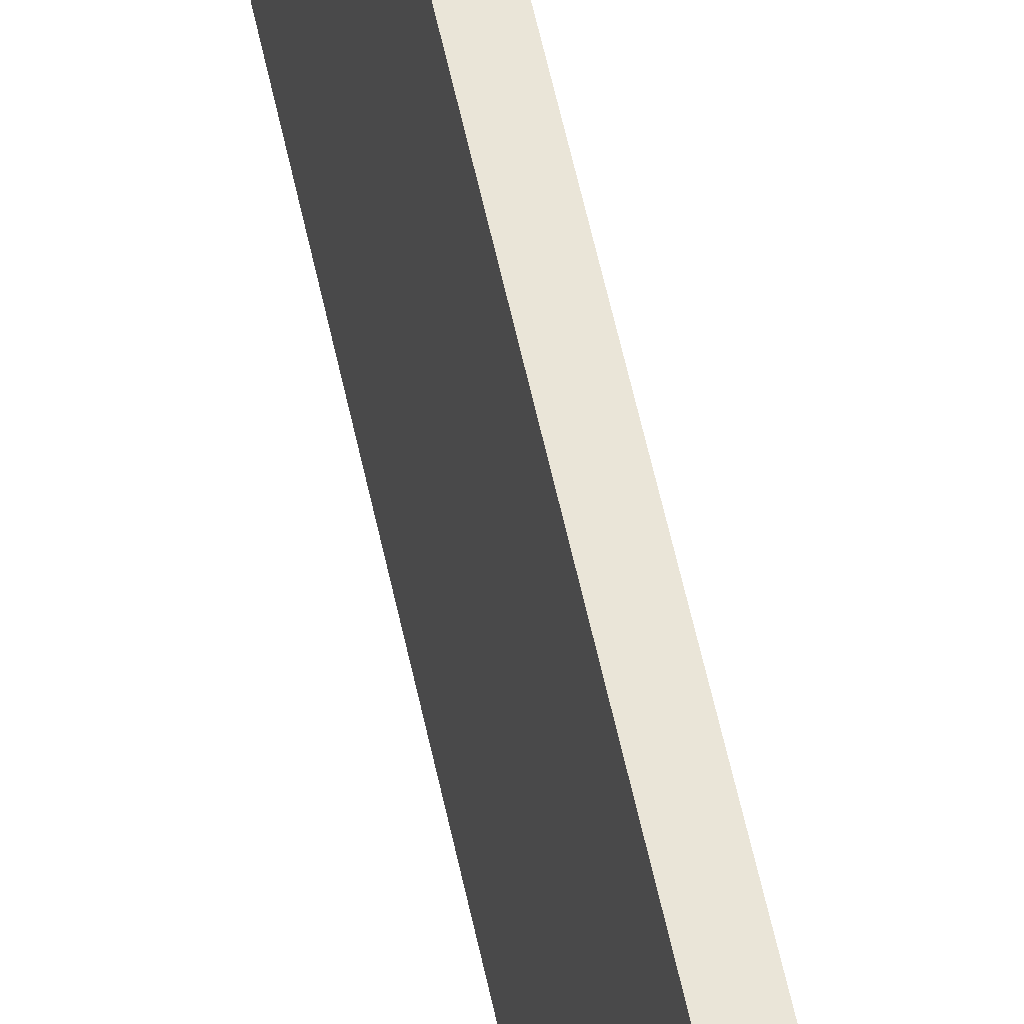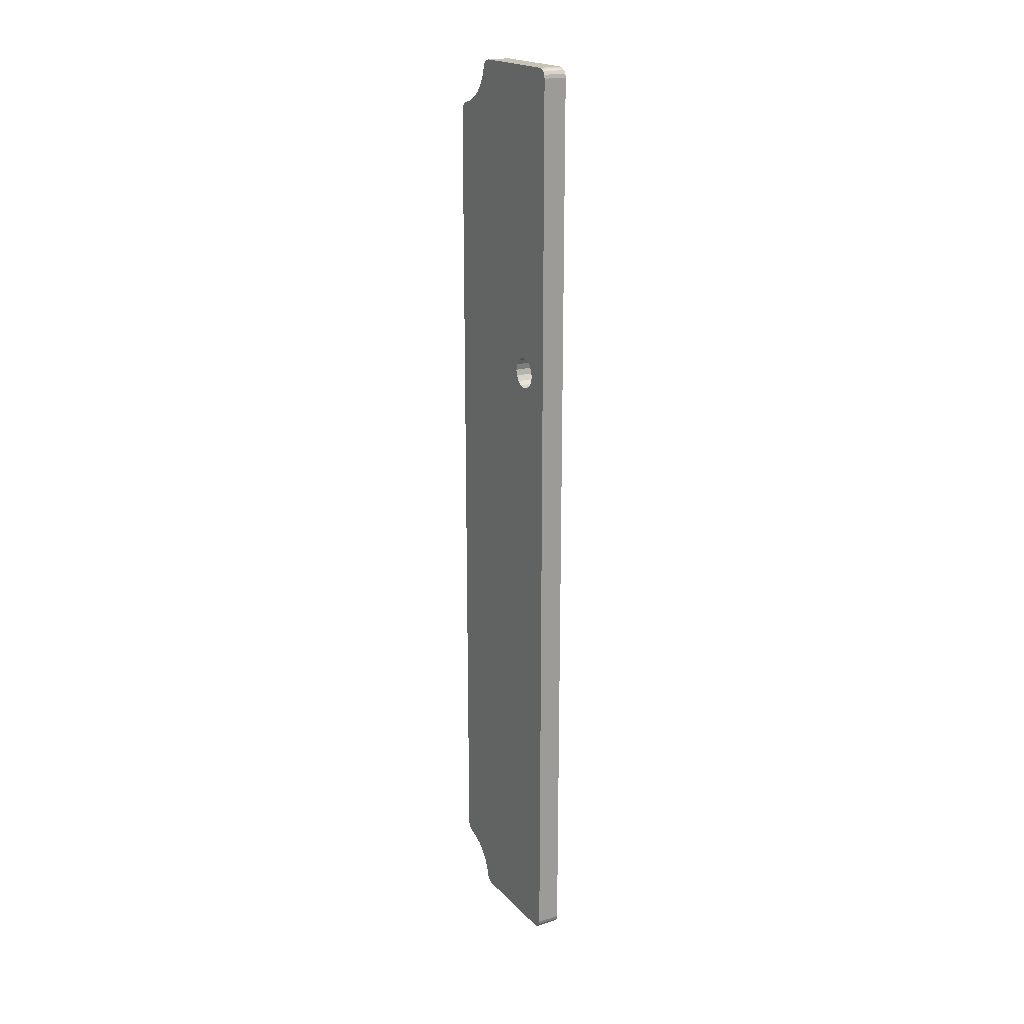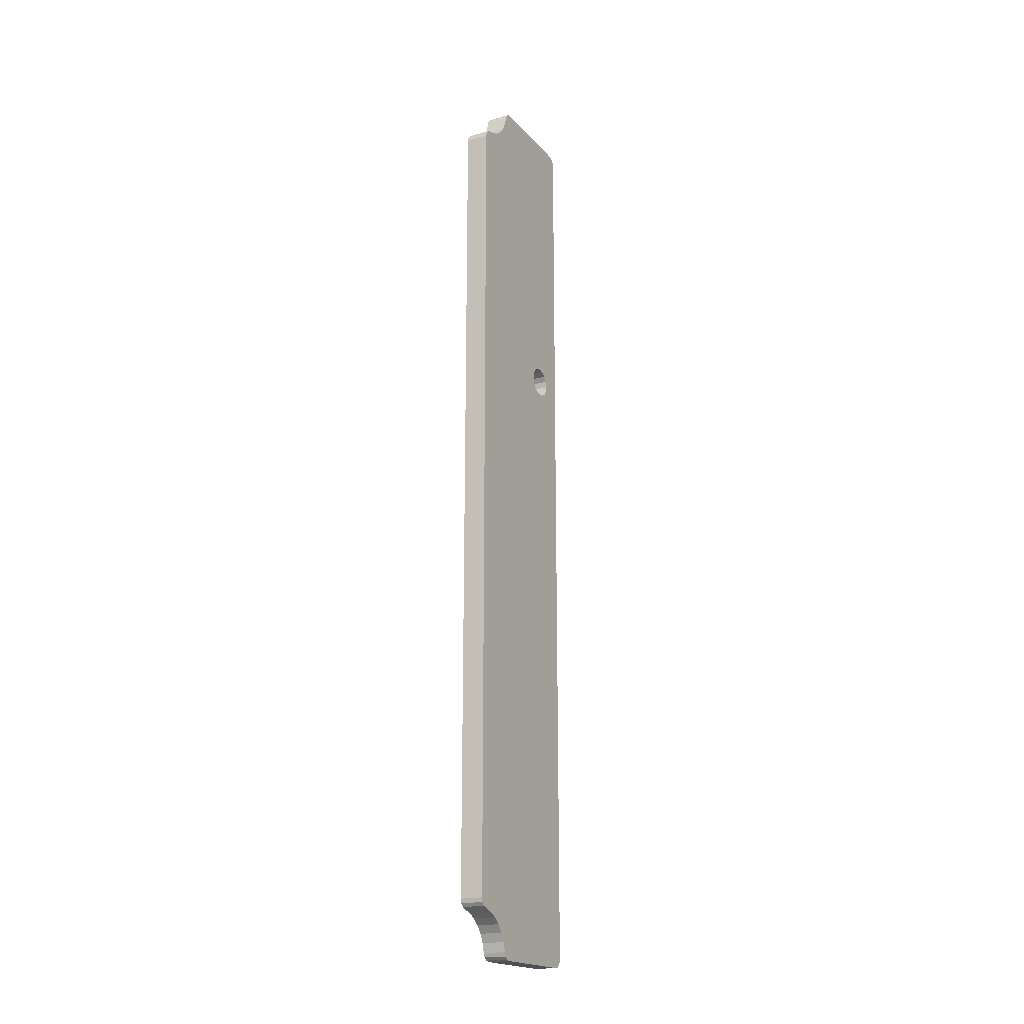
<metadata>
{"format":"obj","ext":"obj","renderer":"f3d","projection":"perspective","resolution":1024,"background":"white","views":[{"elev":62.3,"azim":-12.5,"up":"+Z"},{"elev":19.8,"azim":-20.7,"up":"+Y"},{"elev":-19.1,"azim":-142.9,"up":"+Y"}]}
</metadata>
<code>
o 2389367342368
v 1890 160.1 -570.3
v 1883 160.1 -569.1
v 1890 162 -569.9
v 1890 162 -569.9
v 1883 160.1 -569.1
v 1883 162 -568.7
v 1890 162 -569.9
v 1883 162 -568.7
v 1890 163.9 -570.3
v 1890 163.9 -570.3
v 1883 162 -568.7
v 1883 163.9 -569.1
v 1890 163.9 -570.3
v 1883 163.9 -569.1
v 1890 165.5 -571.4
v 1890 165.5 -571.4
v 1883 163.9 -569.1
v 1882 165.5 -570.2
v 1890 165.5 -571.4
v 1882 165.5 -570.2
v 1890 166.6 -573
v 1890 166.6 -573
v 1882 165.5 -570.2
v 1882 166.6 -571.8
v 1890 166.6 -573
v 1882 166.6 -571.8
v 1889 167 -574.9
v 1889 167 -574.9
v 1882 166.6 -571.8
v 1882 167 -573.7
v 1889 167 -574.9
v 1882 167 -573.7
v 1889 166.6 -576.7
v 1889 166.6 -576.7
v 1882 167 -573.7
v 1882 166.6 -575.6
v 1889 166.6 -576.7
v 1882 166.6 -575.6
v 1889 165.5 -578.4
v 1889 165.5 -578.4
v 1882 166.6 -575.6
v 1881 165.5 -577.2
v 1889 165.5 -578.4
v 1881 165.5 -577.2
v 1888 163.9 -579.4
v 1888 163.9 -579.4
v 1881 165.5 -577.2
v 1881 163.9 -578.2
v 1888 163.9 -579.4
v 1881 163.9 -578.2
v 1888 162 -579.8
v 1888 162 -579.8
v 1881 163.9 -578.2
v 1881 162 -578.6
v 1888 162 -579.8
v 1881 162 -578.6
v 1888 160.1 -579.4
v 1888 160.1 -579.4
v 1881 162 -578.6
v 1881 160.1 -578.2
v 1888 160.1 -579.4
v 1881 160.1 -578.2
v 1889 158.5 -578.4
v 1889 158.5 -578.4
v 1881 160.1 -578.2
v 1881 158.5 -577.2
v 1889 158.5 -578.4
v 1881 158.5 -577.2
v 1889 157.4 -576.7
v 1889 157.4 -576.7
v 1881 158.5 -577.2
v 1882 157.4 -575.6
v 1889 157.4 -576.7
v 1882 157.4 -575.6
v 1889 157 -574.9
v 1889 157 -574.9
v 1882 157.4 -575.6
v 1882 157 -573.7
v 1889 157 -574.9
v 1882 157 -573.7
v 1890 157.4 -573
v 1890 157.4 -573
v 1882 157 -573.7
v 1882 157.4 -571.8
v 1890 157.4 -573
v 1882 157.4 -571.8
v 1890 158.5 -571.4
v 1890 158.5 -571.4
v 1882 157.4 -571.8
v 1882 158.5 -570.2
v 1890 158.5 -571.4
v 1882 158.5 -570.2
v 1890 160.1 -570.3
v 1890 160.1 -570.3
v 1882 158.5 -570.2
v 1883 160.1 -569.1
v 1891 257 -563
v 1884 257 -561.8
v 1891 -40 -563
v 1891 -40 -563
v 1884 257 -561.8
v 1884 -40 -561.8
v 1878 260 -596.7
v 1883 260 -564.8
v 1886 260 -597.8
v 1886 260 -597.8
v 1883 260 -564.8
v 1891 260 -566
v 1883 245.2 -612.9
v 1876 245.2 -611.7
v 1884 246 -609.9
v 1884 246 -609.9
v 1876 245.2 -611.7
v 1876 246 -608.8
v 1884 246 -609.9
v 1876 246 -608.8
v 1884 247.4 -607.2
v 1884 247.4 -607.2
v 1876 246 -608.8
v 1877 247.4 -606.1
v 1884 247.4 -607.2
v 1877 247.4 -606.1
v 1884 249.4 -604.9
v 1884 249.4 -604.9
v 1877 247.4 -606.1
v 1877 249.4 -603.7
v 1884 249.4 -604.9
v 1877 249.4 -603.7
v 1885 251.8 -603
v 1885 251.8 -603
v 1877 249.4 -603.7
v 1877 251.8 -601.8
v 1885 251.8 -603
v 1877 251.8 -601.8
v 1885 254.5 -601.6
v 1885 254.5 -601.6
v 1877 251.8 -601.8
v 1878 254.5 -600.4
v 1885 254.5 -601.6
v 1878 254.5 -600.4
v 1885 257.5 -600.7
v 1885 257.5 -600.7
v 1878 254.5 -600.4
v 1878 257.5 -599.6
v 1875 -25.25 -614.2
v 1875 242.3 -614.2
v 1883 -25.25 -615.4
v 1883 -25.25 -615.4
v 1875 242.3 -614.2
v 1883 242.3 -615.4
v 1876 -28.21 -611.7
v 1883 -28.21 -612.9
v 1876 -29.03 -608.8
v 1876 -29.03 -608.8
v 1883 -28.21 -612.9
v 1884 -29.03 -609.9
v 1876 -29.03 -608.8
v 1884 -29.03 -609.9
v 1877 -30.45 -606.1
v 1877 -30.45 -606.1
v 1884 -29.03 -609.9
v 1884 -30.45 -607.2
v 1877 -30.45 -606.1
v 1884 -30.45 -607.2
v 1877 -32.39 -603.7
v 1877 -32.39 -603.7
v 1884 -30.45 -607.2
v 1884 -32.39 -604.9
v 1877 -32.39 -603.7
v 1884 -32.39 -604.9
v 1877 -34.79 -601.8
v 1877 -34.79 -601.8
v 1884 -32.39 -604.9
v 1885 -34.79 -603
v 1877 -34.79 -601.8
v 1885 -34.79 -603
v 1878 -37.53 -600.4
v 1878 -37.53 -600.4
v 1885 -34.79 -603
v 1885 -37.53 -601.6
v 1878 -37.53 -600.4
v 1885 -37.53 -601.6
v 1878 -40.5 -599.6
v 1878 -40.5 -599.6
v 1885 -37.53 -601.6
v 1885 -40.5 -600.7
v 1886 -43 -597.8
v 1891 -43 -566
v 1878 -43 -596.7
v 1878 -43 -596.7
v 1891 -43 -566
v 1883 -43 -564.8
v 1884 257 -561.8
v 1883 162 -568.7
v 1884 -40 -561.8
v 1884 -40 -561.8
v 1883 162 -568.7
v 1883 160.1 -569.1
v 1884 -40 -561.8
v 1883 160.1 -569.1
v 1882 158.5 -570.2
v 1884 258.1 -562.1
v 1884 259.1 -562.7
v 1884 257 -561.8
v 1884 257 -561.8
v 1884 259.1 -562.7
v 1883 259.8 -563.7
v 1884 257 -561.8
v 1883 259.8 -563.7
v 1883 260 -564.8
v 1878 260 -596.7
v 1881 165.5 -577.2
v 1883 260 -564.8
v 1883 260 -564.8
v 1881 165.5 -577.2
v 1882 166.6 -575.6
v 1883 260 -564.8
v 1882 166.6 -575.6
v 1882 167 -573.7
v 1878 259.7 -598
v 1878 254.5 -600.4
v 1878 260 -596.7
v 1878 260 -596.7
v 1878 254.5 -600.4
v 1881 162 -578.6
v 1878 260 -596.7
v 1881 162 -578.6
v 1881 163.9 -578.2
v 1878 258.8 -599
v 1878 257.5 -599.6
v 1878 259.7 -598
v 1878 259.7 -598
v 1878 257.5 -599.6
v 1878 254.5 -600.4
v 1878 254.5 -600.4
v 1877 251.8 -601.8
v 1881 162 -578.6
v 1881 162 -578.6
v 1877 251.8 -601.8
v 1877 249.4 -603.7
v 1881 162 -578.6
v 1877 249.4 -603.7
v 1877 -32.39 -603.7
v 1877 -32.39 -603.7
v 1877 249.4 -603.7
v 1877 -30.45 -606.1
v 1877 -30.45 -606.1
v 1877 249.4 -603.7
v 1877 247.4 -606.1
v 1877 -30.45 -606.1
v 1877 247.4 -606.1
v 1876 -29.03 -608.8
v 1876 -29.03 -608.8
v 1877 247.4 -606.1
v 1876 246 -608.8
v 1876 -29.03 -608.8
v 1876 246 -608.8
v 1876 -28.21 -611.7
v 1876 -28.21 -611.7
v 1876 246 -608.8
v 1875 -25.25 -614.2
v 1876 -28.21 -611.7
v 1875 -25.25 -614.2
v 1876 -27.67 -613
v 1876 -27.67 -613
v 1875 -25.25 -614.2
v 1875 -26.6 -613.9
v 1876 246 -608.8
v 1876 245.2 -611.7
v 1875 -25.25 -614.2
v 1875 -25.25 -614.2
v 1876 245.2 -611.7
v 1875 242.3 -614.2
v 1875 242.3 -614.2
v 1876 245.2 -611.7
v 1876 244.7 -613
v 1875 242.3 -614.2
v 1876 244.7 -613
v 1875 243.6 -613.9
v 1877 -32.39 -603.7
v 1877 -34.79 -601.8
v 1881 162 -578.6
v 1881 162 -578.6
v 1877 -34.79 -601.8
v 1878 -37.53 -600.4
v 1881 162 -578.6
v 1878 -37.53 -600.4
v 1878 -43 -596.7
v 1878 -43 -596.7
v 1878 -37.53 -600.4
v 1878 -42.68 -598
v 1878 -42.68 -598
v 1878 -37.53 -600.4
v 1878 -40.5 -599.6
v 1878 -42.68 -598
v 1878 -40.5 -599.6
v 1878 -41.78 -599
v 1883 -43 -564.8
v 1881 158.5 -577.2
v 1878 -43 -596.7
v 1878 -43 -596.7
v 1881 158.5 -577.2
v 1881 160.1 -578.2
v 1878 -43 -596.7
v 1881 160.1 -578.2
v 1881 162 -578.6
v 1883 -42.77 -563.7
v 1884 -40 -561.8
v 1883 -43 -564.8
v 1883 -43 -564.8
v 1884 -40 -561.8
v 1882 158.5 -570.2
v 1883 -43 -564.8
v 1882 158.5 -570.2
v 1882 157.4 -571.8
v 1883 -42.77 -563.7
v 1884 -42.12 -562.7
v 1884 -40 -561.8
v 1884 -40 -561.8
v 1884 -42.12 -562.7
v 1884 -41.15 -562.1
v 1882 157.4 -571.8
v 1882 157 -573.7
v 1883 -43 -564.8
v 1883 -43 -564.8
v 1882 157 -573.7
v 1882 157.4 -575.6
v 1883 -43 -564.8
v 1882 157.4 -575.6
v 1881 158.5 -577.2
v 1881 163.9 -578.2
v 1881 165.5 -577.2
v 1878 260 -596.7
v 1882 167 -573.7
v 1882 166.6 -571.8
v 1883 260 -564.8
v 1883 260 -564.8
v 1882 166.6 -571.8
v 1882 165.5 -570.2
v 1883 260 -564.8
v 1882 165.5 -570.2
v 1883 163.9 -569.1
v 1883 260 -564.8
v 1883 163.9 -569.1
v 1884 257 -561.8
v 1884 257 -561.8
v 1883 163.9 -569.1
v 1883 162 -568.7
v 1891 260 -566
v 1889 165.5 -578.4
v 1886 260 -597.8
v 1886 260 -597.8
v 1889 165.5 -578.4
v 1888 163.9 -579.4
v 1886 260 -597.8
v 1888 163.9 -579.4
v 1888 162 -579.8
v 1891 259.8 -564.8
v 1891 257 -563
v 1891 260 -566
v 1891 260 -566
v 1891 257 -563
v 1890 163.9 -570.3
v 1891 260 -566
v 1890 163.9 -570.3
v 1890 165.5 -571.4
v 1891 259.8 -564.8
v 1891 259.1 -563.9
v 1891 257 -563
v 1891 257 -563
v 1891 259.1 -563.9
v 1891 258.1 -563.2
v 1890 163.9 -570.3
v 1891 257 -563
v 1890 162 -569.9
v 1890 162 -569.9
v 1891 257 -563
v 1891 -40 -563
v 1890 162 -569.9
v 1891 -40 -563
v 1890 160.1 -570.3
v 1890 160.1 -570.3
v 1891 -40 -563
v 1890 158.5 -571.4
v 1890 158.5 -571.4
v 1891 -40 -563
v 1891 -43 -566
v 1890 158.5 -571.4
v 1891 -43 -566
v 1890 157.4 -573
v 1890 157.4 -573
v 1891 -43 -566
v 1889 157 -574.9
v 1889 157 -574.9
v 1891 -43 -566
v 1889 157.4 -576.7
v 1889 157.4 -576.7
v 1891 -43 -566
v 1889 158.5 -578.4
v 1889 158.5 -578.4
v 1891 -43 -566
v 1886 -43 -597.8
v 1889 158.5 -578.4
v 1886 -43 -597.8
v 1888 160.1 -579.4
v 1888 160.1 -579.4
v 1886 -43 -597.8
v 1888 162 -579.8
v 1888 162 -579.8
v 1886 -43 -597.8
v 1885 -37.53 -601.6
v 1888 162 -579.8
v 1885 -37.53 -601.6
v 1885 -34.79 -603
v 1891 -41.15 -563.2
v 1891 -42.12 -563.9
v 1891 -40 -563
v 1891 -40 -563
v 1891 -42.12 -563.9
v 1891 -42.77 -564.8
v 1891 -40 -563
v 1891 -42.77 -564.8
v 1891 -43 -566
v 1886 -43 -597.8
v 1885 -42.68 -599.2
v 1885 -37.53 -601.6
v 1885 -37.53 -601.6
v 1885 -42.68 -599.2
v 1885 -40.5 -600.7
v 1885 -40.5 -600.7
v 1885 -42.68 -599.2
v 1885 -41.78 -600.2
v 1885 -34.79 -603
v 1884 -32.39 -604.9
v 1888 162 -579.8
v 1888 162 -579.8
v 1884 -32.39 -604.9
v 1884 249.4 -604.9
v 1888 162 -579.8
v 1884 249.4 -604.9
v 1885 251.8 -603
v 1884 -32.39 -604.9
v 1884 -30.45 -607.2
v 1884 249.4 -604.9
v 1884 249.4 -604.9
v 1884 -30.45 -607.2
v 1884 247.4 -607.2
v 1884 247.4 -607.2
v 1884 -30.45 -607.2
v 1884 -29.03 -609.9
v 1884 247.4 -607.2
v 1884 -29.03 -609.9
v 1884 246 -609.9
v 1884 246 -609.9
v 1884 -29.03 -609.9
v 1883 -28.21 -612.9
v 1884 246 -609.9
v 1883 -28.21 -612.9
v 1883 -25.25 -615.4
v 1883 -25.25 -615.4
v 1883 -28.21 -612.9
v 1883 -27.67 -614.1
v 1883 -25.25 -615.4
v 1883 -27.67 -614.1
v 1883 -26.6 -615
v 1884 246 -609.9
v 1883 -25.25 -615.4
v 1883 245.2 -612.9
v 1883 245.2 -612.9
v 1883 -25.25 -615.4
v 1883 242.3 -615.4
v 1883 245.2 -612.9
v 1883 242.3 -615.4
v 1883 244.7 -614.1
v 1883 244.7 -614.1
v 1883 242.3 -615.4
v 1883 243.6 -615
v 1885 251.8 -603
v 1885 254.5 -601.6
v 1888 162 -579.8
v 1888 162 -579.8
v 1885 254.5 -601.6
v 1886 260 -597.8
v 1886 260 -597.8
v 1885 254.5 -601.6
v 1885 259.7 -599.2
v 1885 259.7 -599.2
v 1885 254.5 -601.6
v 1885 257.5 -600.7
v 1885 259.7 -599.2
v 1885 257.5 -600.7
v 1885 258.8 -600.2
v 1890 165.5 -571.4
v 1890 166.6 -573
v 1891 260 -566
v 1891 260 -566
v 1890 166.6 -573
v 1889 167 -574.9
v 1891 260 -566
v 1889 167 -574.9
v 1889 166.6 -576.7
v 1889 166.6 -576.7
v 1889 165.5 -578.4
v 1891 260 -566
v 1891 260 -566
v 1883 260 -564.8
v 1891 259.8 -564.8
v 1891 259.8 -564.8
v 1883 260 -564.8
v 1883 259.8 -563.7
v 1891 259.8 -564.8
v 1883 259.8 -563.7
v 1884 259.1 -562.7
v 1891 259.8 -564.8
v 1884 259.1 -562.7
v 1891 259.1 -563.9
v 1891 259.1 -563.9
v 1884 259.1 -562.7
v 1884 258.1 -562.1
v 1891 259.1 -563.9
v 1884 258.1 -562.1
v 1891 258.1 -563.2
v 1891 258.1 -563.2
v 1884 258.1 -562.1
v 1891 257 -563
v 1891 257 -563
v 1884 258.1 -562.1
v 1884 257 -561.8
v 1885 257.5 -600.7
v 1878 257.5 -599.6
v 1885 258.8 -600.2
v 1885 258.8 -600.2
v 1878 257.5 -599.6
v 1878 258.8 -599
v 1885 258.8 -600.2
v 1878 258.8 -599
v 1885 259.7 -599.2
v 1885 259.7 -599.2
v 1878 258.8 -599
v 1878 259.7 -598
v 1885 259.7 -599.2
v 1878 259.7 -598
v 1886 260 -597.8
v 1886 260 -597.8
v 1878 259.7 -598
v 1878 260 -596.7
v 1883 242.3 -615.4
v 1875 242.3 -614.2
v 1883 243.6 -615
v 1883 243.6 -615
v 1875 242.3 -614.2
v 1875 243.6 -613.9
v 1883 243.6 -615
v 1875 243.6 -613.9
v 1883 244.7 -614.1
v 1883 244.7 -614.1
v 1875 243.6 -613.9
v 1876 244.7 -613
v 1883 244.7 -614.1
v 1876 244.7 -613
v 1883 245.2 -612.9
v 1883 245.2 -612.9
v 1876 244.7 -613
v 1876 245.2 -611.7
v 1891 -40 -563
v 1884 -40 -561.8
v 1891 -41.15 -563.2
v 1891 -41.15 -563.2
v 1884 -40 -561.8
v 1884 -41.15 -562.1
v 1891 -41.15 -563.2
v 1884 -41.15 -562.1
v 1884 -42.12 -562.7
v 1891 -41.15 -563.2
v 1884 -42.12 -562.7
v 1891 -42.12 -563.9
v 1891 -42.12 -563.9
v 1884 -42.12 -562.7
v 1883 -42.77 -563.7
v 1891 -42.12 -563.9
v 1883 -42.77 -563.7
v 1891 -42.77 -564.8
v 1891 -42.77 -564.8
v 1883 -42.77 -563.7
v 1891 -43 -566
v 1891 -43 -566
v 1883 -42.77 -563.7
v 1883 -43 -564.8
v 1886 -43 -597.8
v 1878 -43 -596.7
v 1885 -42.68 -599.2
v 1885 -42.68 -599.2
v 1878 -43 -596.7
v 1878 -42.68 -598
v 1885 -42.68 -599.2
v 1878 -42.68 -598
v 1885 -41.78 -600.2
v 1885 -41.78 -600.2
v 1878 -42.68 -598
v 1878 -41.78 -599
v 1885 -41.78 -600.2
v 1878 -41.78 -599
v 1885 -40.5 -600.7
v 1885 -40.5 -600.7
v 1878 -41.78 -599
v 1878 -40.5 -599.6
v 1883 -28.21 -612.9
v 1876 -28.21 -611.7
v 1883 -27.67 -614.1
v 1883 -27.67 -614.1
v 1876 -28.21 -611.7
v 1876 -27.67 -613
v 1883 -27.67 -614.1
v 1876 -27.67 -613
v 1883 -26.6 -615
v 1883 -26.6 -615
v 1876 -27.67 -613
v 1875 -26.6 -613.9
v 1883 -26.6 -615
v 1875 -26.6 -613.9
v 1883 -25.25 -615.4
v 1883 -25.25 -615.4
v 1875 -26.6 -613.9
v 1875 -25.25 -614.2
f 1 2 3
f 4 5 6
f 7 8 9
f 10 11 12
f 13 14 15
f 16 17 18
f 19 20 21
f 22 23 24
f 25 26 27
f 28 29 30
f 31 32 33
f 34 35 36
f 37 38 39
f 40 41 42
f 43 44 45
f 46 47 48
f 49 50 51
f 52 53 54
f 55 56 57
f 58 59 60
f 61 62 63
f 64 65 66
f 67 68 69
f 70 71 72
f 73 74 75
f 76 77 78
f 79 80 81
f 82 83 84
f 85 86 87
f 88 89 90
f 91 92 93
f 94 95 96
f 97 98 99
f 100 101 102
f 103 104 105
f 106 107 108
f 109 110 111
f 112 113 114
f 115 116 117
f 118 119 120
f 121 122 123
f 124 125 126
f 127 128 129
f 130 131 132
f 133 134 135
f 136 137 138
f 139 140 141
f 142 143 144
f 145 146 147
f 148 149 150
f 151 152 153
f 154 155 156
f 157 158 159
f 160 161 162
f 163 164 165
f 166 167 168
f 169 170 171
f 172 173 174
f 175 176 177
f 178 179 180
f 181 182 183
f 184 185 186
f 187 188 189
f 190 191 192
f 193 194 195
f 196 197 198
f 199 200 201
f 202 203 204
f 205 206 207
f 208 209 210
f 211 212 213
f 214 215 216
f 217 218 219
f 220 221 222
f 223 224 225
f 226 227 228
f 229 230 231
f 232 233 234
f 235 236 237
f 238 239 240
f 241 242 243
f 244 245 246
f 247 248 249
f 250 251 252
f 253 254 255
f 256 257 258
f 259 260 261
f 262 263 264
f 265 266 267
f 268 269 270
f 271 272 273
f 274 275 276
f 277 278 279
f 280 281 282
f 283 284 285
f 286 287 288
f 289 290 291
f 292 293 294
f 295 296 297
f 298 299 300
f 301 302 303
f 304 305 306
f 307 308 309
f 310 311 312
f 313 314 315
f 316 317 318
f 319 320 321
f 322 323 324
f 325 326 327
f 328 329 330
f 331 332 333
f 334 335 336
f 337 338 339
f 340 341 342
f 343 344 345
f 346 347 348
f 349 350 351
f 352 353 354
f 355 356 357
f 358 359 360
f 361 362 363
f 364 365 366
f 367 368 369
f 370 371 372
f 373 374 375
f 376 377 378
f 379 380 381
f 382 383 384
f 385 386 387
f 388 389 390
f 391 392 393
f 394 395 396
f 397 398 399
f 400 401 402
f 403 404 405
f 406 407 408
f 409 410 411
f 412 413 414
f 415 416 417
f 418 419 420
f 421 422 423
f 424 425 426
f 427 428 429
f 430 431 432
f 433 434 435
f 436 437 438
f 439 440 441
f 442 443 444
f 445 446 447
f 448 449 450
f 451 452 453
f 454 455 456
f 457 458 459
f 460 461 462
f 463 464 465
f 466 467 468
f 469 470 471
f 472 473 474
f 475 476 477
f 478 479 480
f 481 482 483
f 484 485 486
f 487 488 489
f 490 491 492
f 493 494 495
f 496 497 498
f 499 500 501
f 502 503 504
f 505 506 507
f 508 509 510
f 511 512 513
f 514 515 516
f 517 518 519
f 520 521 522
f 523 524 525
f 526 527 528
f 529 530 531
f 532 533 534
f 535 536 537
f 538 539 540
f 541 542 543
f 544 545 546
f 547 548 549
f 550 551 552
f 553 554 555
f 556 557 558
f 559 560 561
f 562 563 564
f 565 566 567
f 568 569 570
f 571 572 573
f 574 575 576
f 577 578 579
f 580 581 582
f 583 584 585
f 586 587 588
f 589 590 591
f 592 593 594
f 595 596 597
f 598 599 600
f 601 602 603
f 604 605 606
f 607 608 609
f 610 611 612
f 613 614 615
f 616 617 618
f 619 620 621
f 622 623 624

</code>
